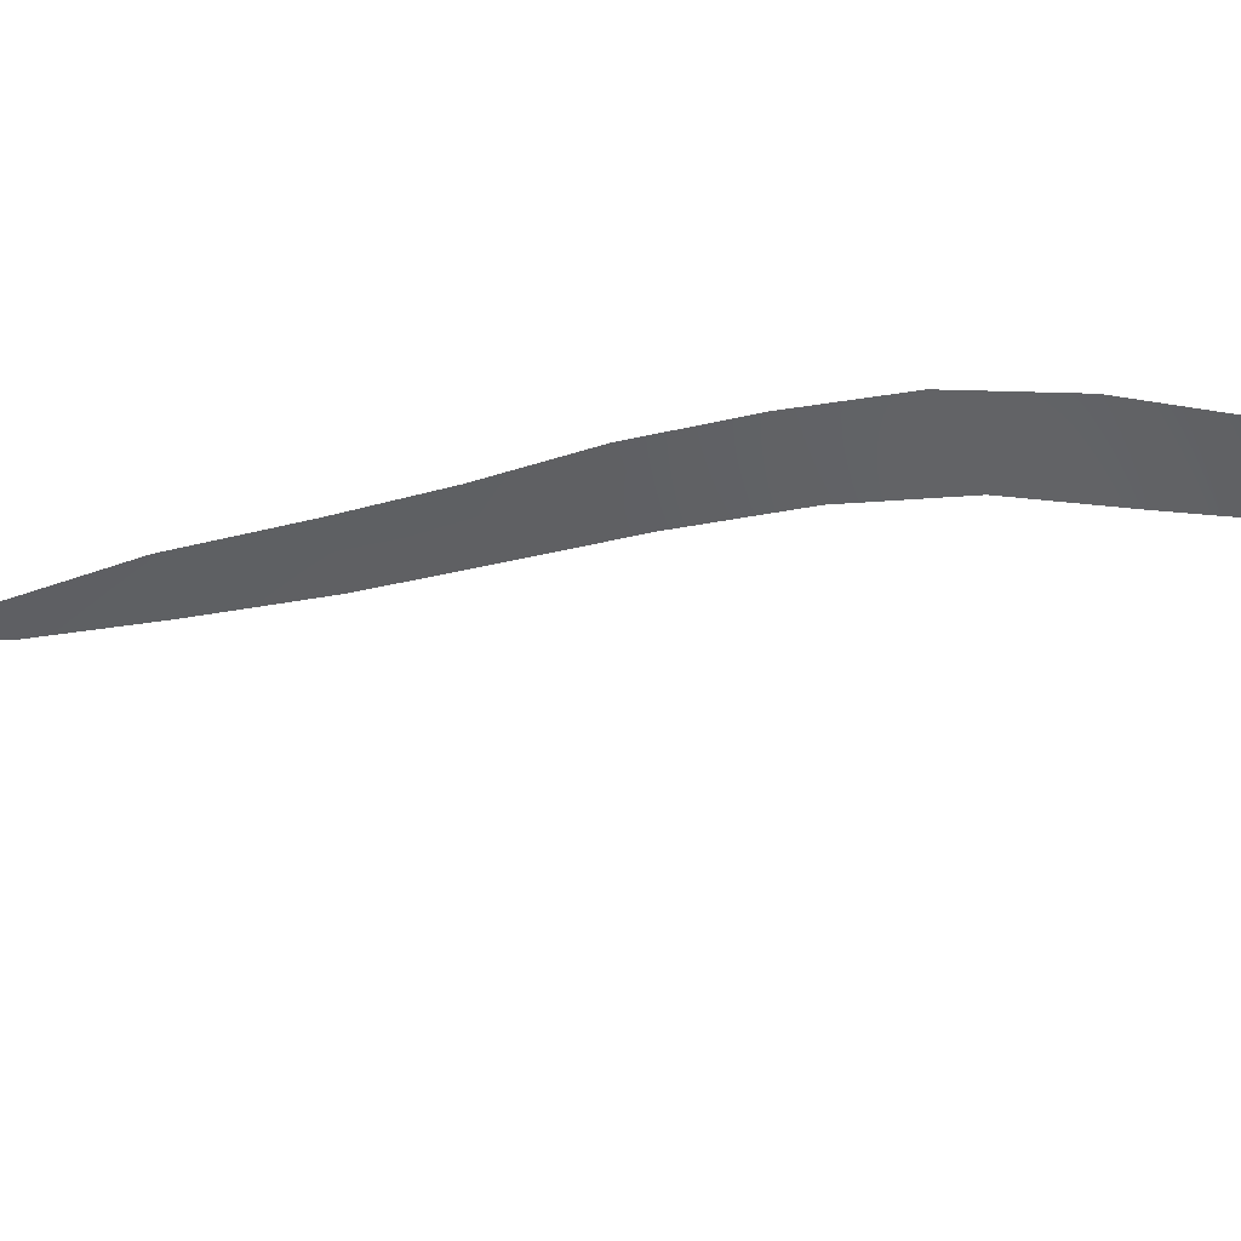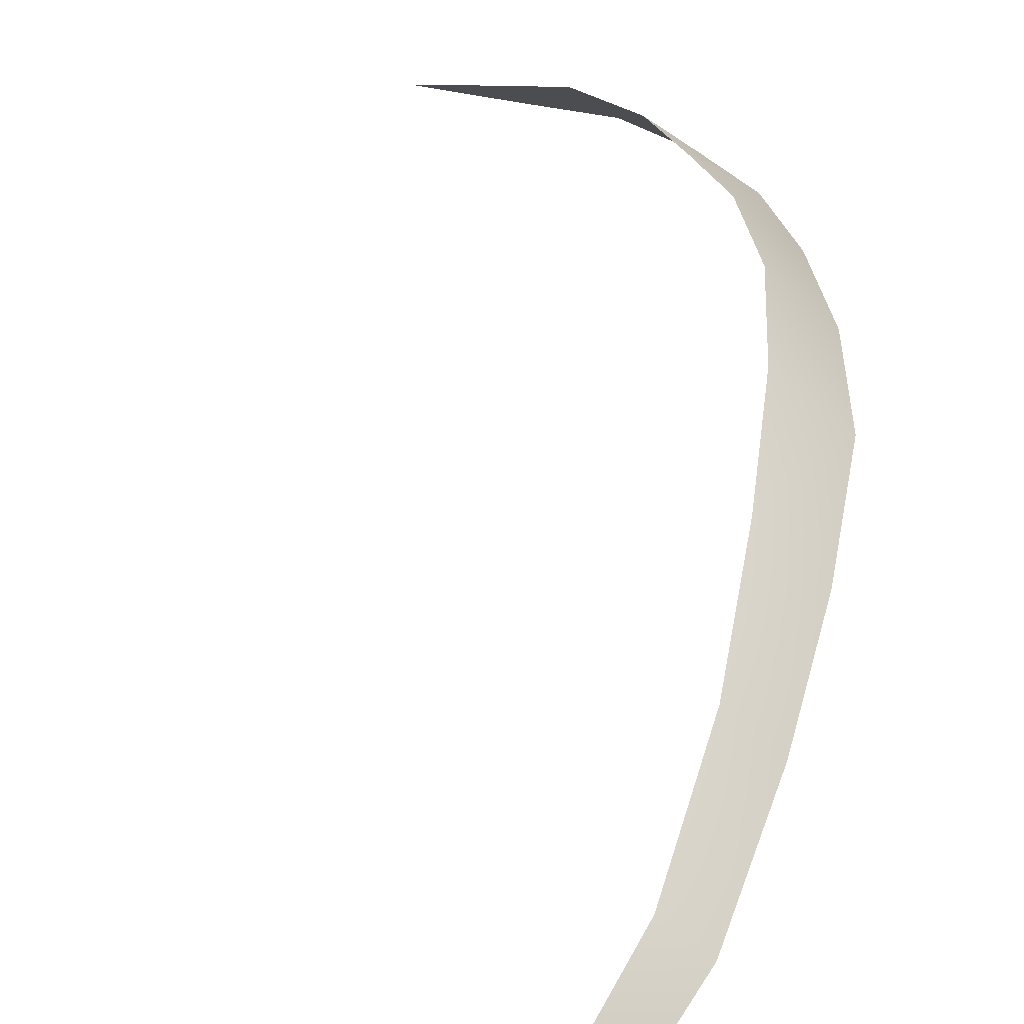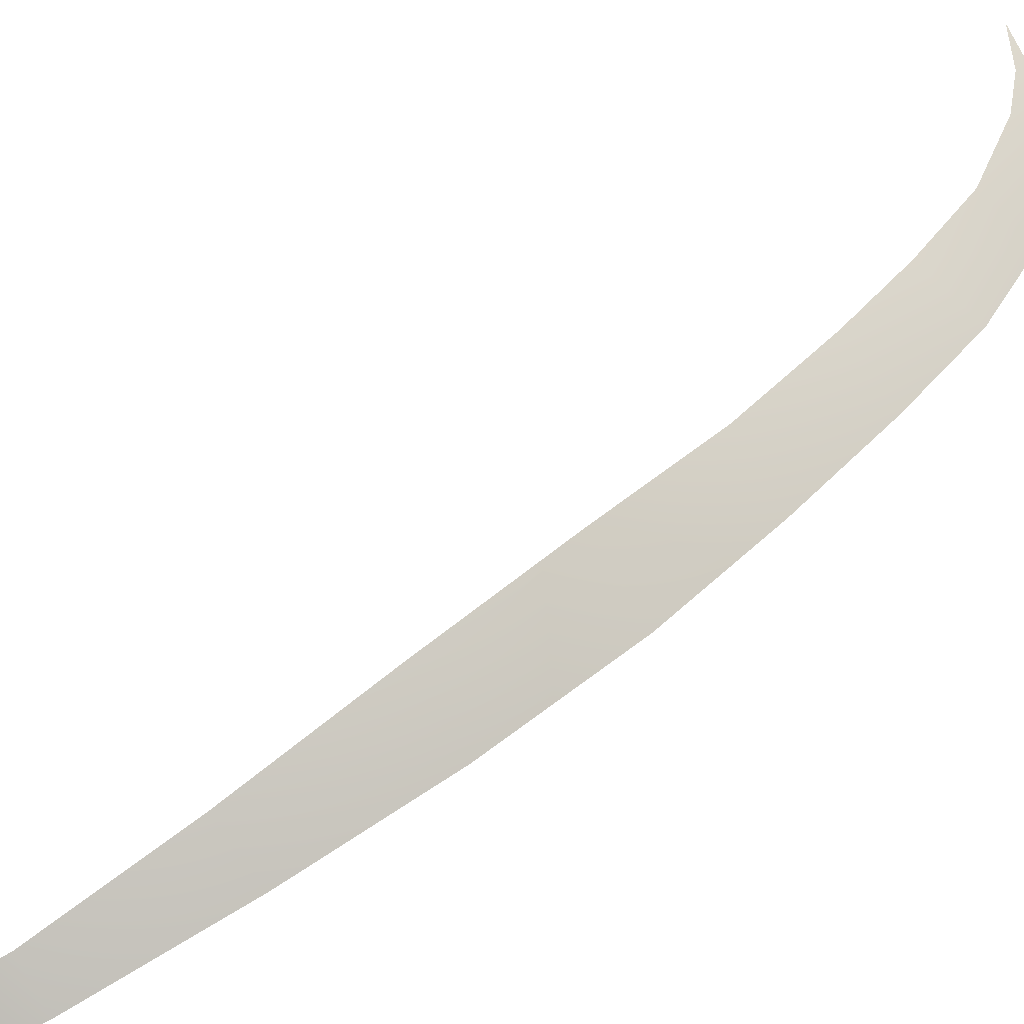
<metadata>
{"format":"obj","ext":"obj","renderer":"f3d","projection":"perspective","resolution":1024,"background":"white","views":[{"elev":-15.0,"azim":116.3,"up":"+Z"},{"elev":28.1,"azim":164.2,"up":"+Z"},{"elev":42.7,"azim":-149.1,"up":"+Z"}]}
</metadata>
<code>
g M_HairOP01
v -0.06877 1.558 0.0483
v -0.06615 1.559 0.05062
v -0.06087 1.549 0.0475
v -0.07 1.569 0.05379
v -0.07471 1.568 0.0501
v -0.07279 1.581 0.05564
v -0.07811 1.58 0.05138
v -0.07301 1.593 0.05671
v -0.07928 1.593 0.05248
v -0.07269 1.605 0.05806
v -0.07846 1.606 0.05298
v -0.07075 1.618 0.05796
v -0.07643 1.619 0.0526
v -0.06644 1.631 0.05637
v -0.07288 1.633 0.0506
v -0.06044 1.645 0.05231
v -0.06621 1.646 0.04602
v -0.05337 1.66 0.04644
v -0.05826 1.66 0.04127
v -0.04506 1.672 0.03912
v -0.04894 1.673 0.03562
v -0.03916 1.68 0.02851
v -0.03631 1.679 0.03194
v -0.03508 1.682 0.02526
v -0.03261 1.68 0.0285
v -0.02791 1.682 0.02502
v -0.02988 1.683 0.02202
v -0.02696 1.682 0.02007
v -0.02578 1.681 0.02318
v -0.02353 1.681 0.02166
v -0.02547 1.682 0.01938
g M_HairOP01_0
f 3 2 1
f 1 2 4
f 5 1 4
f 4 6 5
f 5 6 7
f 8 7 6
f 9 7 8
f 8 10 9
f 9 10 11
f 12 11 10
f 13 11 12
f 12 14 13
f 15 13 14
f 14 16 15
f 15 16 17
f 18 17 16
f 19 17 18
f 18 20 19
f 21 19 20
f 20 22 21
f 23 22 20
f 23 24 22
f 23 25 24
f 24 25 26
f 27 24 26
f 26 28 27
f 26 29 28
f 28 29 30
f 31 28 30

</code>
